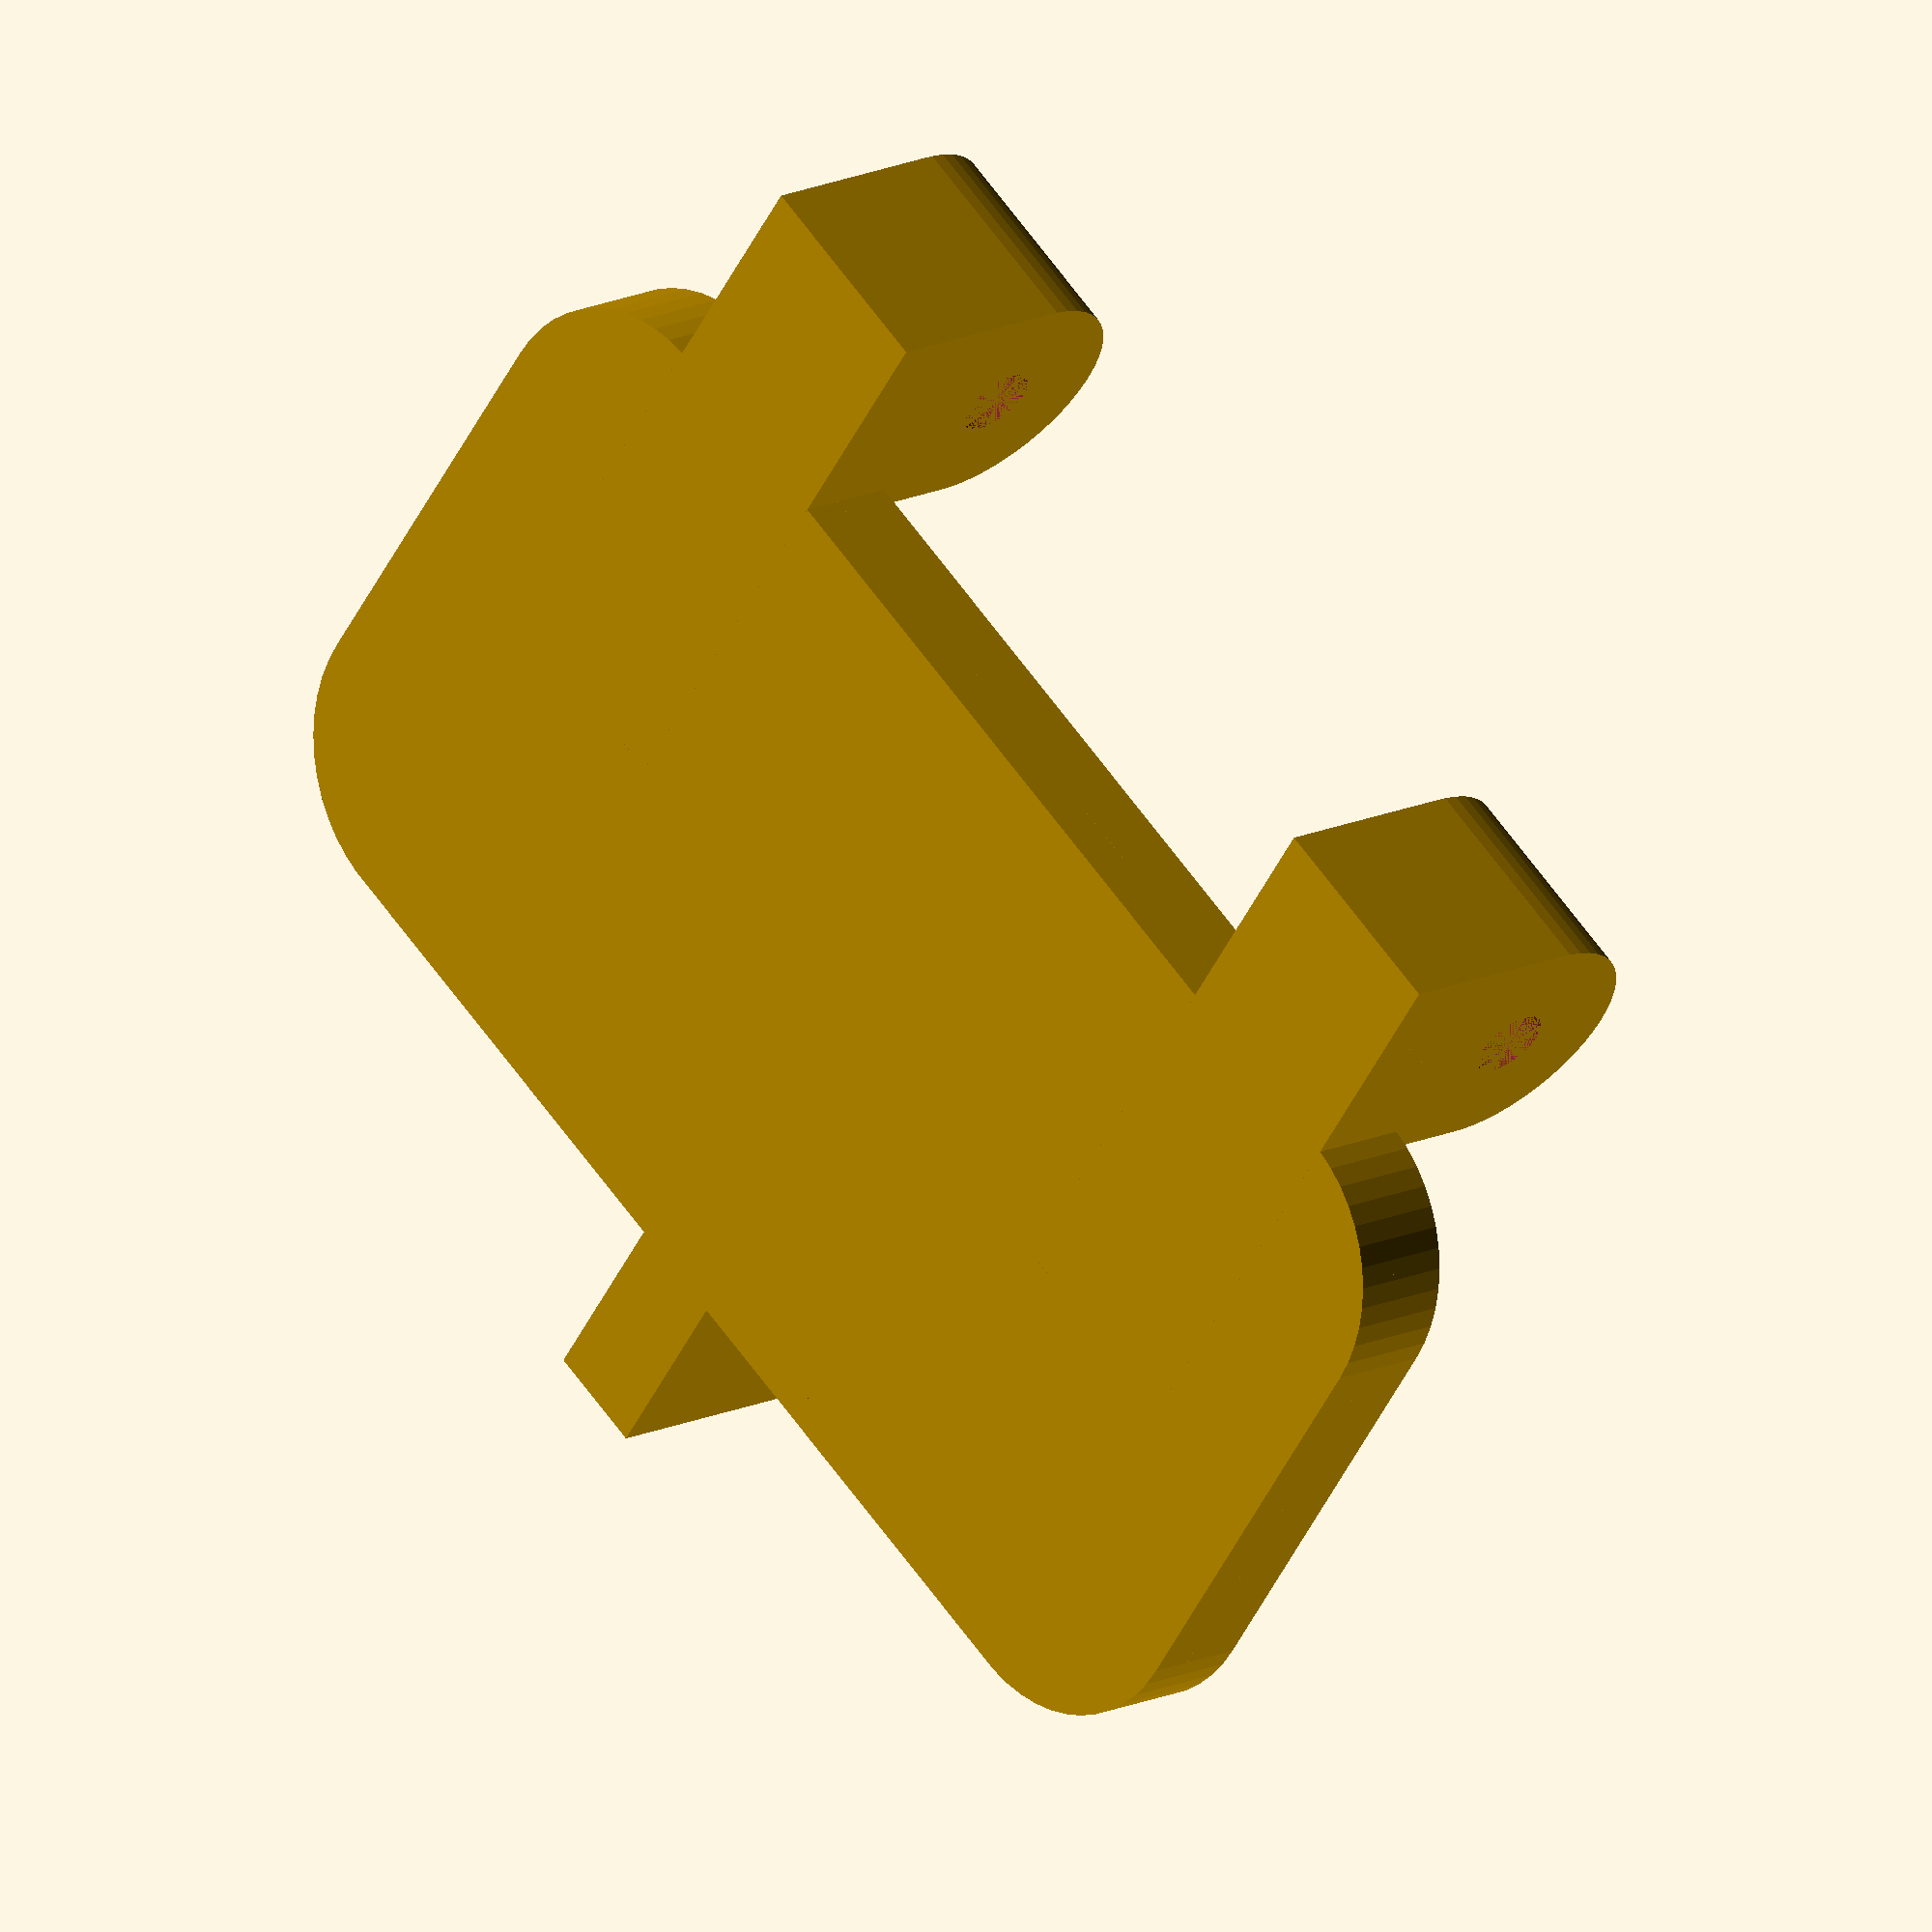
<openscad>
$fn = 50;


difference() {
	union() {
		translate(v = [0, -15.0000000000, -3]) {
			rotate(a = [0, 0, 0]) {
				difference() {
					union() {
						hull() {
							translate(v = [-25.0000000000, 10.0000000000, 0]) {
								cylinder(h = 5, r = 7.7500000000);
							}
							translate(v = [25.0000000000, 10.0000000000, 0]) {
								cylinder(h = 5, r = 7.7500000000);
							}
							translate(v = [-25.0000000000, -10.0000000000, 0]) {
								cylinder(h = 5, r = 7.7500000000);
							}
							translate(v = [25.0000000000, -10.0000000000, 0]) {
								cylinder(h = 5, r = 7.7500000000);
							}
						}
					}
					union() {
						hull() {
							translate(v = [-25.0000000000, 10.0000000000, 0]) {
								cylinder(h = 5, r = 6.2500000000);
							}
							translate(v = [25.0000000000, 10.0000000000, 0]) {
								cylinder(h = 5, r = 6.2500000000);
							}
							translate(v = [-25.0000000000, -10.0000000000, 0]) {
								cylinder(h = 5, r = 6.2500000000);
							}
							translate(v = [25.0000000000, -10.0000000000, 0]) {
								cylinder(h = 5, r = 6.2500000000);
							}
						}
					}
				}
			}
		}
		translate(v = [0, -15.0000000000, 0]) {
			hull() {
				translate(v = [-25.0000000000, 10.0000000000, 0]) {
					cylinder(h = 2, r = 7.7500000000);
				}
				translate(v = [25.0000000000, 10.0000000000, 0]) {
					cylinder(h = 2, r = 7.7500000000);
				}
				translate(v = [-25.0000000000, -10.0000000000, 0]) {
					cylinder(h = 2, r = 7.7500000000);
				}
				translate(v = [25.0000000000, -10.0000000000, 0]) {
					cylinder(h = 2, r = 7.7500000000);
				}
			}
		}
		translate(v = [15.5000000000, 7.5000000000, -7.5000000000]) {
			rotate(a = [0, 90, 0]) {
				cylinder(h = 10, r = 6.0000000000);
			}
		}
		translate(v = [15.5000000000, 1.5000000000, -7.5000000000]) {
			cube(size = [10, 12, 7.5000000000]);
		}
		translate(v = [15.5000000000, -15.0000000000, 0.0000000000]) {
			cube(size = [10, 28.5000000000, 2]);
		}
		translate(v = [-25.5000000000, 7.5000000000, -7.5000000000]) {
			rotate(a = [0, 90, 0]) {
				cylinder(h = 10, r = 6.0000000000);
			}
		}
		translate(v = [-25.5000000000, 1.5000000000, -7.5000000000]) {
			cube(size = [10, 12, 7.5000000000]);
		}
		translate(v = [-25.5000000000, -15.0000000000, 0.0000000000]) {
			cube(size = [10, 28.5000000000, 2]);
		}
		translate(v = [-2.5000000000, -37.5000000000, -7.5000000000]) {
			rotate(a = [0, 90, 0]) {
				cylinder(h = 5, r = 4.0000000000);
			}
		}
		translate(v = [-2.5000000000, -41.5000000000, -7.5000000000]) {
			cube(size = [5, 8, 7.5000000000]);
		}
		translate(v = [-2.5000000000, -41.5000000000, -3.0000000000]) {
			cube(size = [5, 10.2500000000, 5]);
		}
	}
	union() {
		translate(v = [0, -15.0000000000, -3]) {
			hull() {
				translate(v = [-25.0000000000, 10.0000000000, 0]) {
					cylinder(h = 3, r = 6.2500000000);
				}
				translate(v = [25.0000000000, 10.0000000000, 0]) {
					cylinder(h = 3, r = 6.2500000000);
				}
				translate(v = [-25.0000000000, -10.0000000000, 0]) {
					cylinder(h = 3, r = 6.2500000000);
				}
				translate(v = [25.0000000000, -10.0000000000, 0]) {
					cylinder(h = 3, r = 6.2500000000);
				}
			}
		}
		translate(v = [15.5000000000, 7.5000000000, -7.5000000000]) {
			rotate(a = [0, 90, 0]) {
				cylinder(h = 10, r = 1.8000000000);
			}
		}
		translate(v = [-25.5000000000, 7.5000000000, -7.5000000000]) {
			rotate(a = [0, 90, 0]) {
				cylinder(h = 10, r = 1.8000000000);
			}
		}
		translate(v = [-5.0000000000, -37.5000000000, -7.5000000000]) {
			rotate(a = [0, 90, 0]) {
				cylinder(h = 10, r = 1.8000000000);
			}
		}
	}
}
</openscad>
<views>
elev=165.0 azim=216.3 roll=135.4 proj=o view=wireframe
</views>
